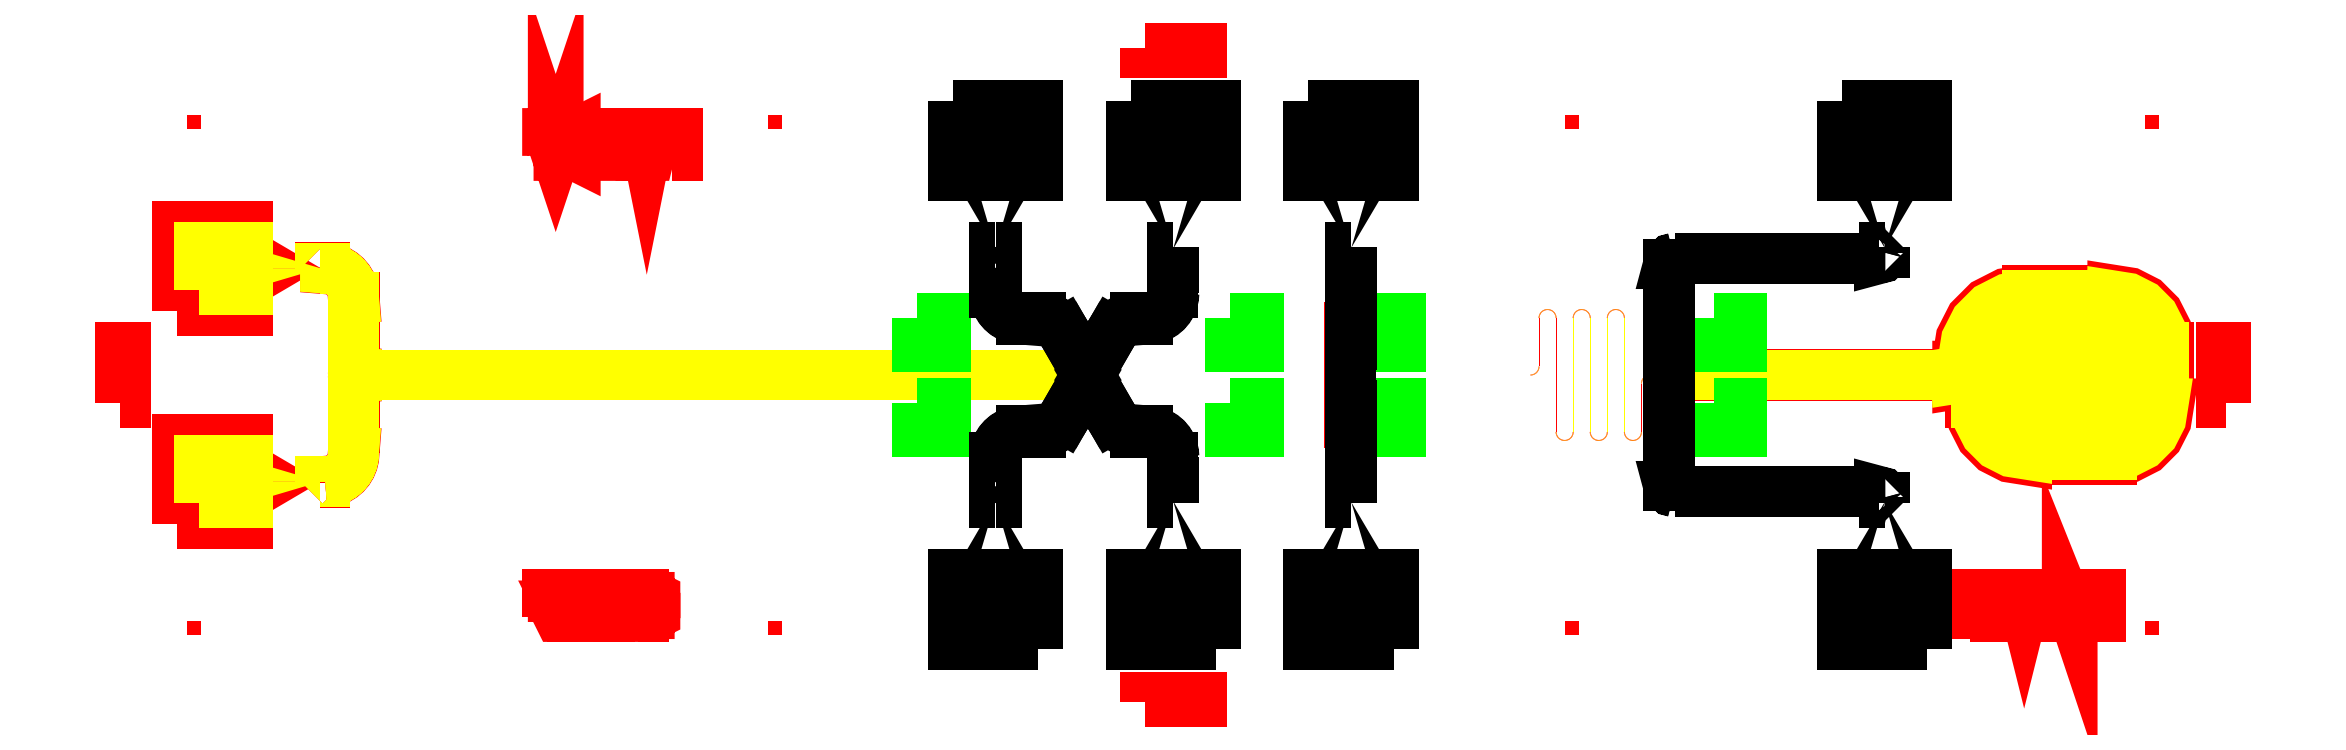
<metadata>
{"format":"dxf","ext":"dxf","renderer":"ezdxf+matplotlib","layout":"modelspace","background":"white","min_lineweight":24,"dpi":150}
</metadata>
<code>
0
SECTION
2
ENTITIES
0
INSERT
2
R2C1BGAP
8
gap
10
0
20
0
0
INSERT
2
R2C1BPIN
8
pin
10
0
20
0
0
INSERT
2
R2C1BVIA
8
via
10
0
20
0
0
INSERT
2
R2C1B
8
0
10
0
20
0
0
ENDSEC
0
EOF

</code>
